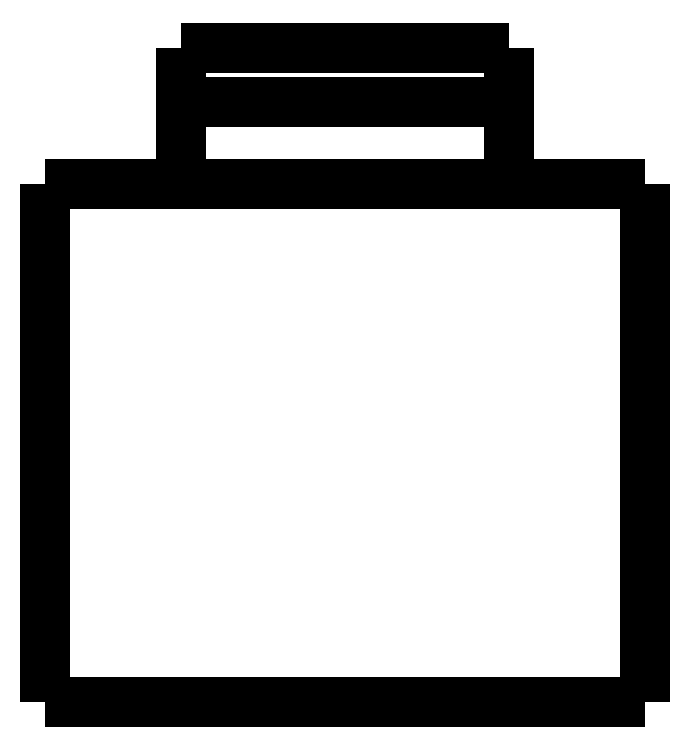
<metadata>
{"format":"dxf","ext":"dxf","renderer":"ezdxf+matplotlib","layout":"modelspace","background":"white","min_lineweight":24,"dpi":150}
</metadata>
<code>
0
SECTION
2
ENTITIES
0
LWPOLYLINE
8
0
90
51
70
0
10
11
20
0
10
10.56
20
0
10
10.12
20
0
10
9.68
20
0
10
9.24
20
0
10
8.8
20
0
10
8.36
20
0
10
7.92
20
0
10
7.48
20
0
10
7.04
20
0
10
6.6
20
0
10
6.16
20
0
10
5.72
20
0
10
5.28
20
0
10
4.84
20
0
10
4.4
20
0
10
3.96
20
0
10
3.52
20
0
10
3.08
20
0
10
2.64
20
0
10
2.2
20
0
10
1.76
20
0
10
1.32
20
0
10
0.88
20
0
10
0.44
20
0
10
0
20
0
10
-0.44
20
0
10
-0.88
20
0
10
-1.32
20
0
10
-1.76
20
0
10
-2.2
20
0
10
-2.64
20
0
10
-3.08
20
0
10
-3.52
20
0
10
-3.96
20
0
10
-4.4
20
0
10
-4.84
20
0
10
-5.28
20
0
10
-5.72
20
0
10
-6.16
20
0
10
-6.6
20
0
10
-7.04
20
0
10
-7.48
20
0
10
-7.92
20
0
10
-8.36
20
0
10
-8.8
20
0
10
-9.24
20
0
10
-9.68
20
0
10
-10.12
20
0
10
-10.56
20
0
10
-11
20
0
0
LWPOLYLINE
8
0
90
51
70
0
10
6
20
5
10
6
20
4.96
10
6
20
4.92
10
6
20
4.88
10
6
20
4.84
10
6
20
4.8
10
6
20
4.76
10
6
20
4.72
10
6
20
4.68
10
6
20
4.64
10
6
20
4.6
10
6
20
4.56
10
6
20
4.52
10
6
20
4.48
10
6
20
4.44
10
6
20
4.4
10
6
20
4.36
10
6
20
4.32
10
6
20
4.28
10
6
20
4.24
10
6
20
4.2
10
6
20
4.16
10
6
20
4.12
10
6
20
4.08
10
6
20
4.04
10
6
20
4
10
6
20
3.96
10
6
20
3.92
10
6
20
3.88
10
6
20
3.84
10
6
20
3.8
10
6
20
3.76
10
6
20
3.72
10
6
20
3.68
10
6
20
3.64
10
6
20
3.6
10
6
20
3.56
10
6
20
3.52
10
6
20
3.48
10
6
20
3.44
10
6
20
3.4
10
6
20
3.36
10
6
20
3.32
10
6
20
3.28
10
6
20
3.24
10
6
20
3.2
10
6
20
3.16
10
6
20
3.12
10
6
20
3.08
10
6
20
3.04
10
6
20
3
0
LWPOLYLINE
8
0
90
51
70
0
10
6
20
0
10
6
20
0.06
10
6
20
0.12
10
6
20
0.18
10
6
20
0.24
10
6
20
0.3
10
6
20
0.36
10
6
20
0.42
10
6
20
0.48
10
6
20
0.54
10
6
20
0.6
10
6
20
0.66
10
6
20
0.72
10
6
20
0.78
10
6
20
0.84
10
6
20
0.9
10
6
20
0.96
10
6
20
1.02
10
6
20
1.08
10
6
20
1.14
10
6
20
1.2
10
6
20
1.26
10
6
20
1.32
10
6
20
1.38
10
6
20
1.44
10
6
20
1.5
10
6
20
1.56
10
6
20
1.62
10
6
20
1.68
10
6
20
1.74
10
6
20
1.8
10
6
20
1.86
10
6
20
1.92
10
6
20
1.98
10
6
20
2.04
10
6
20
2.1
10
6
20
2.16
10
6
20
2.22
10
6
20
2.28
10
6
20
2.34
10
6
20
2.4
10
6
20
2.46
10
6
20
2.52
10
6
20
2.58
10
6
20
2.64
10
6
20
2.7
10
6
20
2.76
10
6
20
2.82
10
6
20
2.88
10
6
20
2.94
10
6
20
3
0
LWPOLYLINE
8
0
90
51
70
0
10
-6
20
3
10
-6
20
3.04
10
-6
20
3.08
10
-6
20
3.12
10
-6
20
3.16
10
-6
20
3.2
10
-6
20
3.24
10
-6
20
3.28
10
-6
20
3.32
10
-6
20
3.36
10
-6
20
3.4
10
-6
20
3.44
10
-6
20
3.48
10
-6
20
3.52
10
-6
20
3.56
10
-6
20
3.6
10
-6
20
3.64
10
-6
20
3.68
10
-6
20
3.72
10
-6
20
3.76
10
-6
20
3.8
10
-6
20
3.84
10
-6
20
3.88
10
-6
20
3.92
10
-6
20
3.96
10
-6
20
4
10
-6
20
4.04
10
-6
20
4.08
10
-6
20
4.12
10
-6
20
4.16
10
-6
20
4.2
10
-6
20
4.24
10
-6
20
4.28
10
-6
20
4.32
10
-6
20
4.36
10
-6
20
4.4
10
-6
20
4.44
10
-6
20
4.48
10
-6
20
4.52
10
-6
20
4.56
10
-6
20
4.6
10
-6
20
4.64
10
-6
20
4.68
10
-6
20
4.72
10
-6
20
4.76
10
-6
20
4.8
10
-6
20
4.84
10
-6
20
4.88
10
-6
20
4.92
10
-6
20
4.96
10
-6
20
5
0
LWPOLYLINE
8
0
90
51
70
0
10
-6
20
0
10
-6
20
0.06
10
-6
20
0.12
10
-6
20
0.18
10
-6
20
0.24
10
-6
20
0.3
10
-6
20
0.36
10
-6
20
0.42
10
-6
20
0.48
10
-6
20
0.54
10
-6
20
0.6
10
-6
20
0.66
10
-6
20
0.72
10
-6
20
0.78
10
-6
20
0.84
10
-6
20
0.9
10
-6
20
0.96
10
-6
20
1.02
10
-6
20
1.08
10
-6
20
1.14
10
-6
20
1.2
10
-6
20
1.26
10
-6
20
1.32
10
-6
20
1.38
10
-6
20
1.44
10
-6
20
1.5
10
-6
20
1.56
10
-6
20
1.62
10
-6
20
1.68
10
-6
20
1.74
10
-6
20
1.8
10
-6
20
1.86
10
-6
20
1.92
10
-6
20
1.98
10
-6
20
2.04
10
-6
20
2.1
10
-6
20
2.16
10
-6
20
2.22
10
-6
20
2.28
10
-6
20
2.34
10
-6
20
2.4
10
-6
20
2.46
10
-6
20
2.52
10
-6
20
2.58
10
-6
20
2.64
10
-6
20
2.7
10
-6
20
2.76
10
-6
20
2.82
10
-6
20
2.88
10
-6
20
2.94
10
-6
20
3
0
LWPOLYLINE
8
0
90
51
70
0
10
-6
20
5
10
-5.76
20
5
10
-5.52
20
5
10
-5.28
20
5
10
-5.04
20
5
10
-4.8
20
5
10
-4.56
20
5
10
-4.32
20
5
10
-4.08
20
5
10
-3.84
20
5
10
-3.6
20
5
10
-3.36
20
5
10
-3.12
20
5
10
-2.88
20
5
10
-2.64
20
5
10
-2.4
20
5
10
-2.16
20
5
10
-1.92
20
5
10
-1.68
20
5
10
-1.44
20
5
10
-1.2
20
5
10
-0.96
20
5
10
-0.72
20
5
10
-0.48
20
5
10
-0.24
20
5
10
0
20
5
10
0.24
20
5
10
0.48
20
5
10
0.72
20
5
10
0.96
20
5
10
1.2
20
5
10
1.44
20
5
10
1.68
20
5
10
1.92
20
5
10
2.16
20
5
10
2.4
20
5
10
2.64
20
5
10
2.88
20
5
10
3.12
20
5
10
3.36
20
5
10
3.6
20
5
10
3.84
20
5
10
4.08
20
5
10
4.32
20
5
10
4.56
20
5
10
4.8
20
5
10
5.04
20
5
10
5.28
20
5
10
5.52
20
5
10
5.76
20
5
10
6
20
5
0
LWPOLYLINE
8
0
90
51
70
0
10
-6
20
3
10
-5.76
20
3
10
-5.52
20
3
10
-5.28
20
3
10
-5.04
20
3
10
-4.8
20
3
10
-4.56
20
3
10
-4.32
20
3
10
-4.08
20
3
10
-3.84
20
3
10
-3.6
20
3
10
-3.36
20
3
10
-3.12
20
3
10
-2.88
20
3
10
-2.64
20
3
10
-2.4
20
3
10
-2.16
20
3
10
-1.92
20
3
10
-1.68
20
3
10
-1.44
20
3
10
-1.2
20
3
10
-0.96
20
3
10
-0.72
20
3
10
-0.48
20
3
10
-0.24
20
3
10
0
20
3
10
0.24
20
3
10
0.48
20
3
10
0.72
20
3
10
0.96
20
3
10
1.2
20
3
10
1.44
20
3
10
1.68
20
3
10
1.92
20
3
10
2.16
20
3
10
2.4
20
3
10
2.64
20
3
10
2.88
20
3
10
3.12
20
3
10
3.36
20
3
10
3.6
20
3
10
3.84
20
3
10
4.08
20
3
10
4.32
20
3
10
4.56
20
3
10
4.8
20
3
10
5.04
20
3
10
5.28
20
3
10
5.52
20
3
10
5.76
20
3
10
6
20
3
0
LWPOLYLINE
8
0
90
51
70
0
10
-11
20
-19
10
-11
20
-18.62
10
-11
20
-18.24
10
-11
20
-17.86
10
-11
20
-17.48
10
-11
20
-17.1
10
-11
20
-16.72
10
-11
20
-16.34
10
-11
20
-15.96
10
-11
20
-15.58
10
-11
20
-15.2
10
-11
20
-14.82
10
-11
20
-14.44
10
-11
20
-14.06
10
-11
20
-13.68
10
-11
20
-13.3
10
-11
20
-12.92
10
-11
20
-12.54
10
-11
20
-12.16
10
-11
20
-11.78
10
-11
20
-11.4
10
-11
20
-11.02
10
-11
20
-10.64
10
-11
20
-10.26
10
-11
20
-9.88
10
-11
20
-9.5
10
-11
20
-9.12
10
-11
20
-8.74
10
-11
20
-8.36
10
-11
20
-7.98
10
-11
20
-7.6
10
-11
20
-7.22
10
-11
20
-6.84
10
-11
20
-6.46
10
-11
20
-6.08
10
-11
20
-5.7
10
-11
20
-5.32
10
-11
20
-4.94
10
-11
20
-4.56
10
-11
20
-4.18
10
-11
20
-3.8
10
-11
20
-3.42
10
-11
20
-3.04
10
-11
20
-2.66
10
-11
20
-2.28
10
-11
20
-1.9
10
-11
20
-1.52
10
-11
20
-1.14
10
-11
20
-0.76
10
-11
20
-0.38
10
-11
20
0
0
LWPOLYLINE
8
0
90
51
70
0
10
11
20
-19
10
10.56
20
-19
10
10.12
20
-19
10
9.68
20
-19
10
9.24
20
-19
10
8.8
20
-19
10
8.36
20
-19
10
7.92
20
-19
10
7.48
20
-19
10
7.04
20
-19
10
6.6
20
-19
10
6.16
20
-19
10
5.72
20
-19
10
5.28
20
-19
10
4.84
20
-19
10
4.4
20
-19
10
3.96
20
-19
10
3.52
20
-19
10
3.08
20
-19
10
2.64
20
-19
10
2.2
20
-19
10
1.76
20
-19
10
1.32
20
-19
10
0.88
20
-19
10
0.44
20
-19
10
0
20
-19
10
-0.44
20
-19
10
-0.88
20
-19
10
-1.32
20
-19
10
-1.76
20
-19
10
-2.2
20
-19
10
-2.64
20
-19
10
-3.08
20
-19
10
-3.52
20
-19
10
-3.96
20
-19
10
-4.4
20
-19
10
-4.84
20
-19
10
-5.28
20
-19
10
-5.72
20
-19
10
-6.16
20
-19
10
-6.6
20
-19
10
-7.04
20
-19
10
-7.48
20
-19
10
-7.92
20
-19
10
-8.36
20
-19
10
-8.8
20
-19
10
-9.24
20
-19
10
-9.68
20
-19
10
-10.12
20
-19
10
-10.56
20
-19
10
-11
20
-19
0
LWPOLYLINE
8
0
90
51
70
0
10
11
20
-19
10
11
20
-18.62
10
11
20
-18.24
10
11
20
-17.86
10
11
20
-17.48
10
11
20
-17.1
10
11
20
-16.72
10
11
20
-16.34
10
11
20
-15.96
10
11
20
-15.58
10
11
20
-15.2
10
11
20
-14.82
10
11
20
-14.44
10
11
20
-14.06
10
11
20
-13.68
10
11
20
-13.3
10
11
20
-12.92
10
11
20
-12.54
10
11
20
-12.16
10
11
20
-11.78
10
11
20
-11.4
10
11
20
-11.02
10
11
20
-10.64
10
11
20
-10.26
10
11
20
-9.88
10
11
20
-9.5
10
11
20
-9.12
10
11
20
-8.74
10
11
20
-8.36
10
11
20
-7.98
10
11
20
-7.6
10
11
20
-7.22
10
11
20
-6.84
10
11
20
-6.46
10
11
20
-6.08
10
11
20
-5.7
10
11
20
-5.32
10
11
20
-4.94
10
11
20
-4.56
10
11
20
-4.18
10
11
20
-3.8
10
11
20
-3.42
10
11
20
-3.04
10
11
20
-2.66
10
11
20
-2.28
10
11
20
-1.9
10
11
20
-1.52
10
11
20
-1.14
10
11
20
-0.76
10
11
20
-0.38
10
11
20
0
0
ENDSEC
0
EOF

</code>
